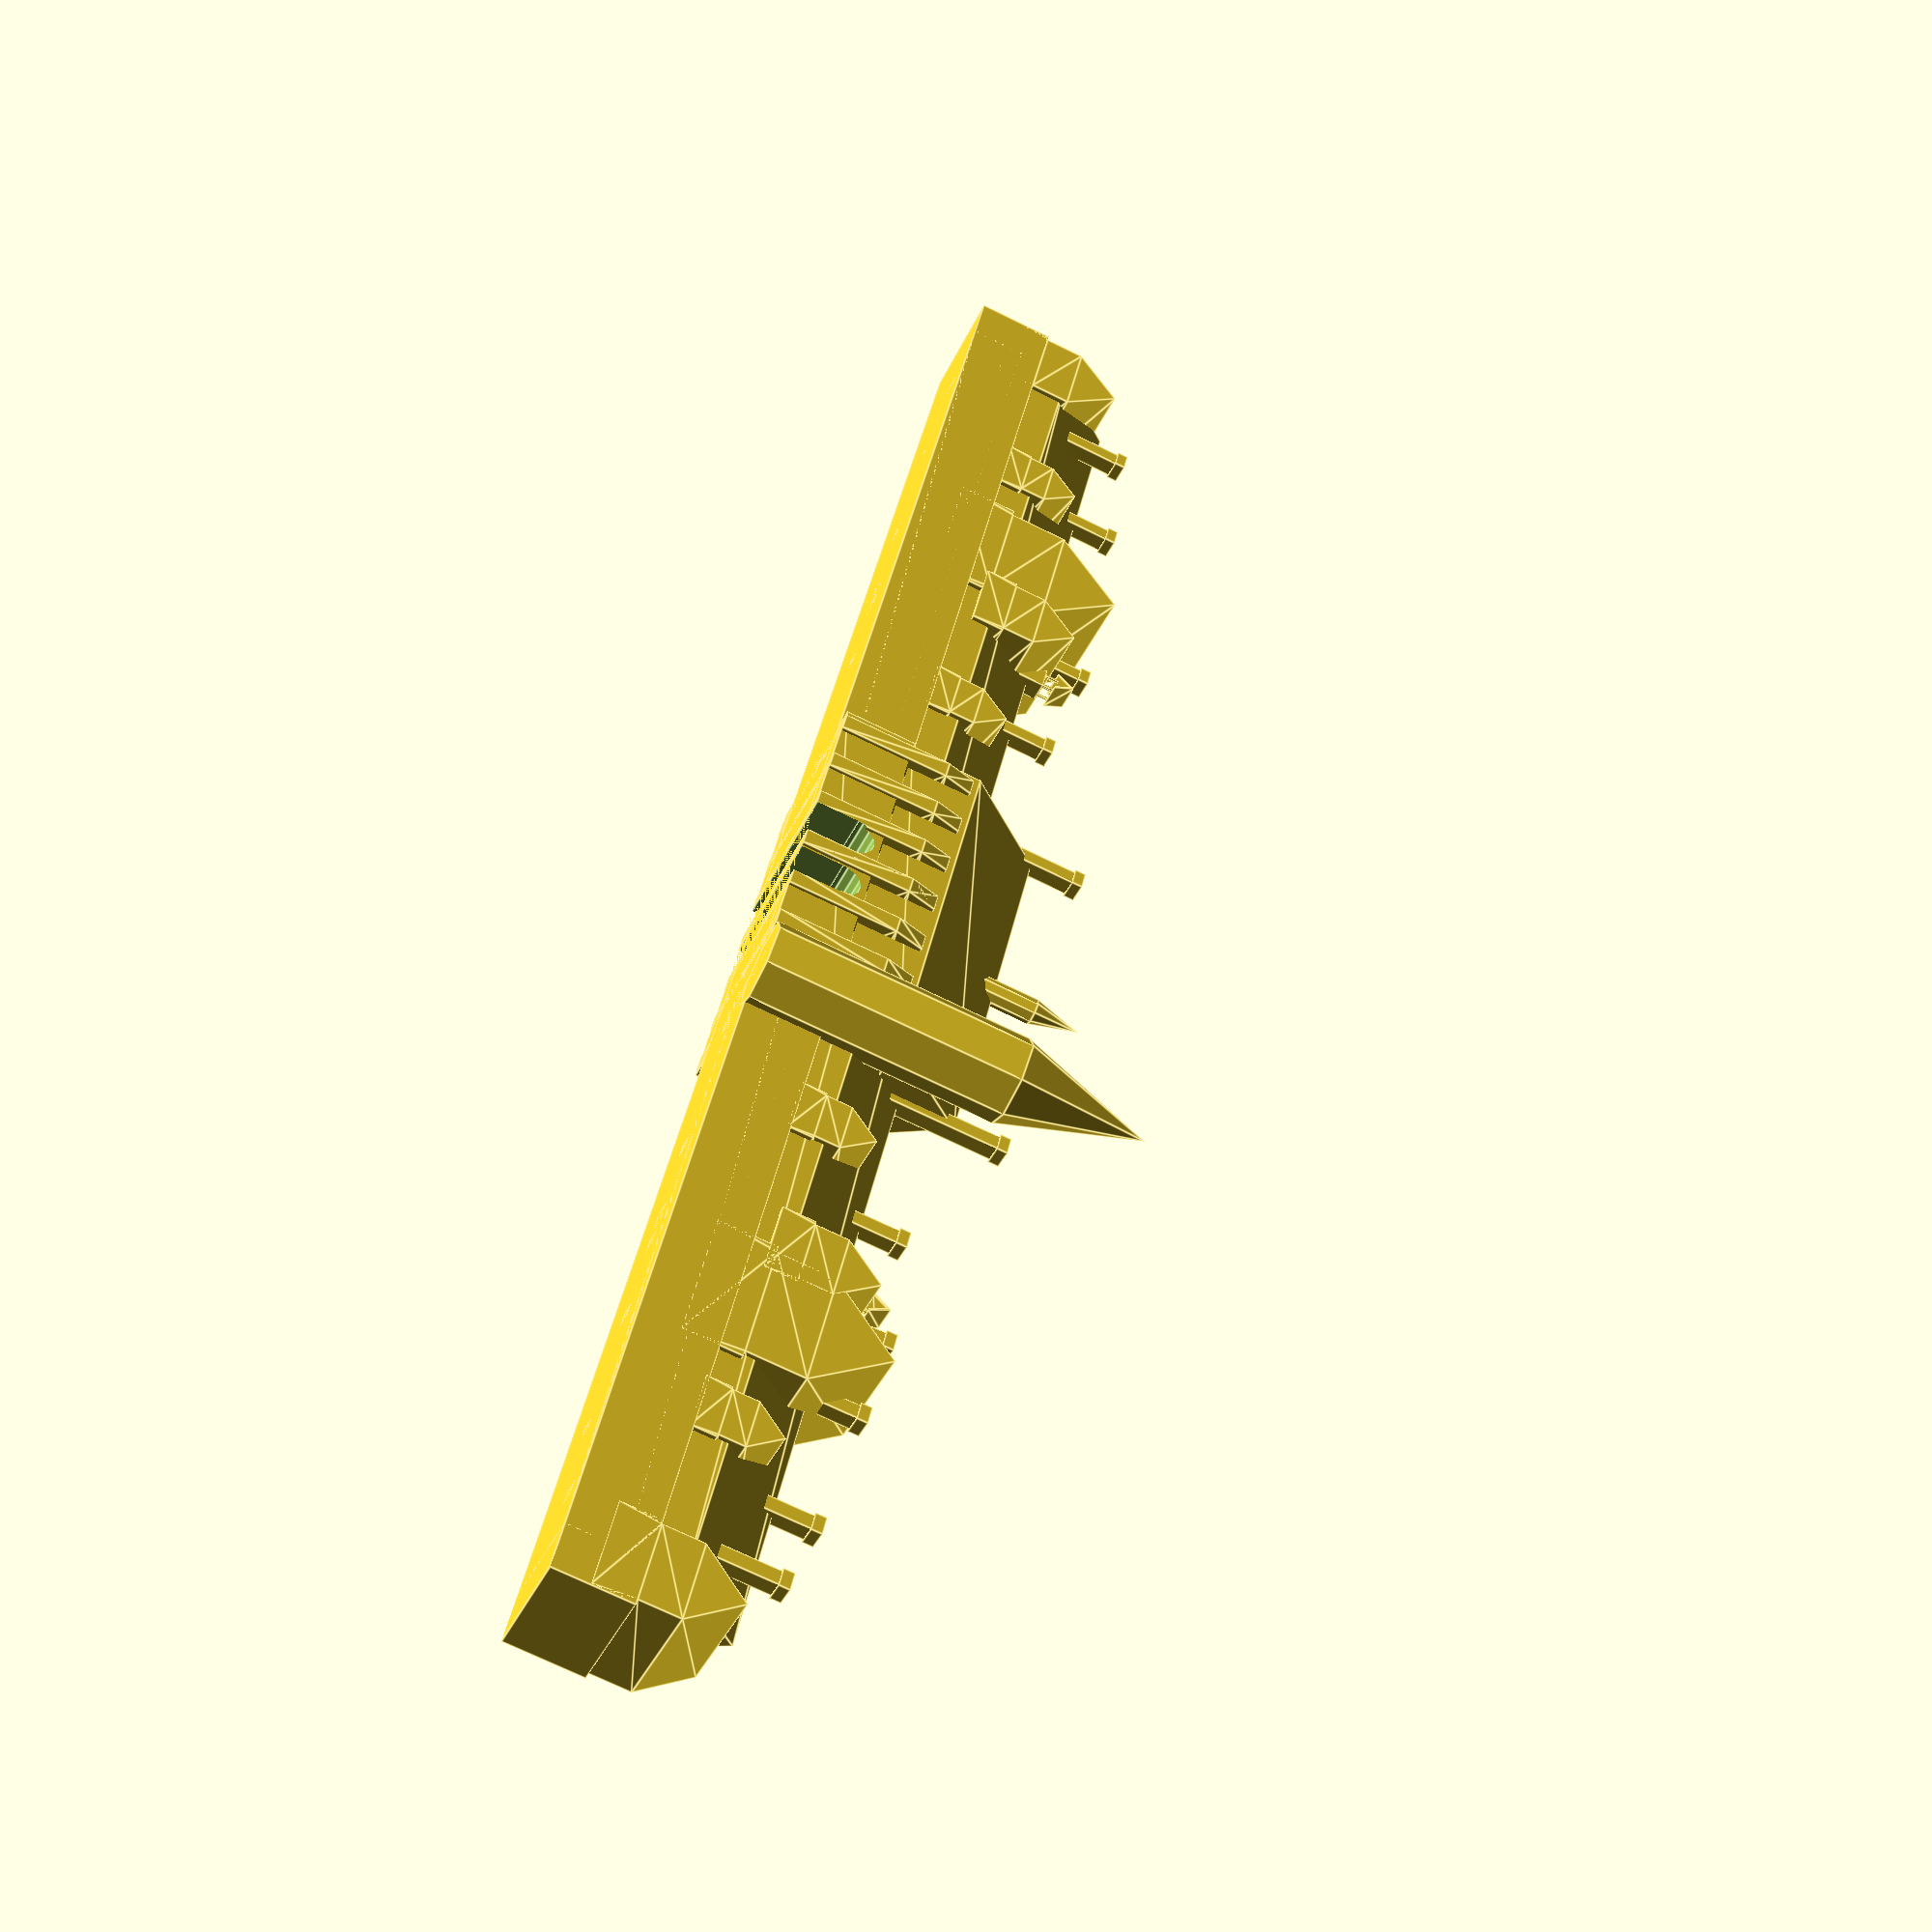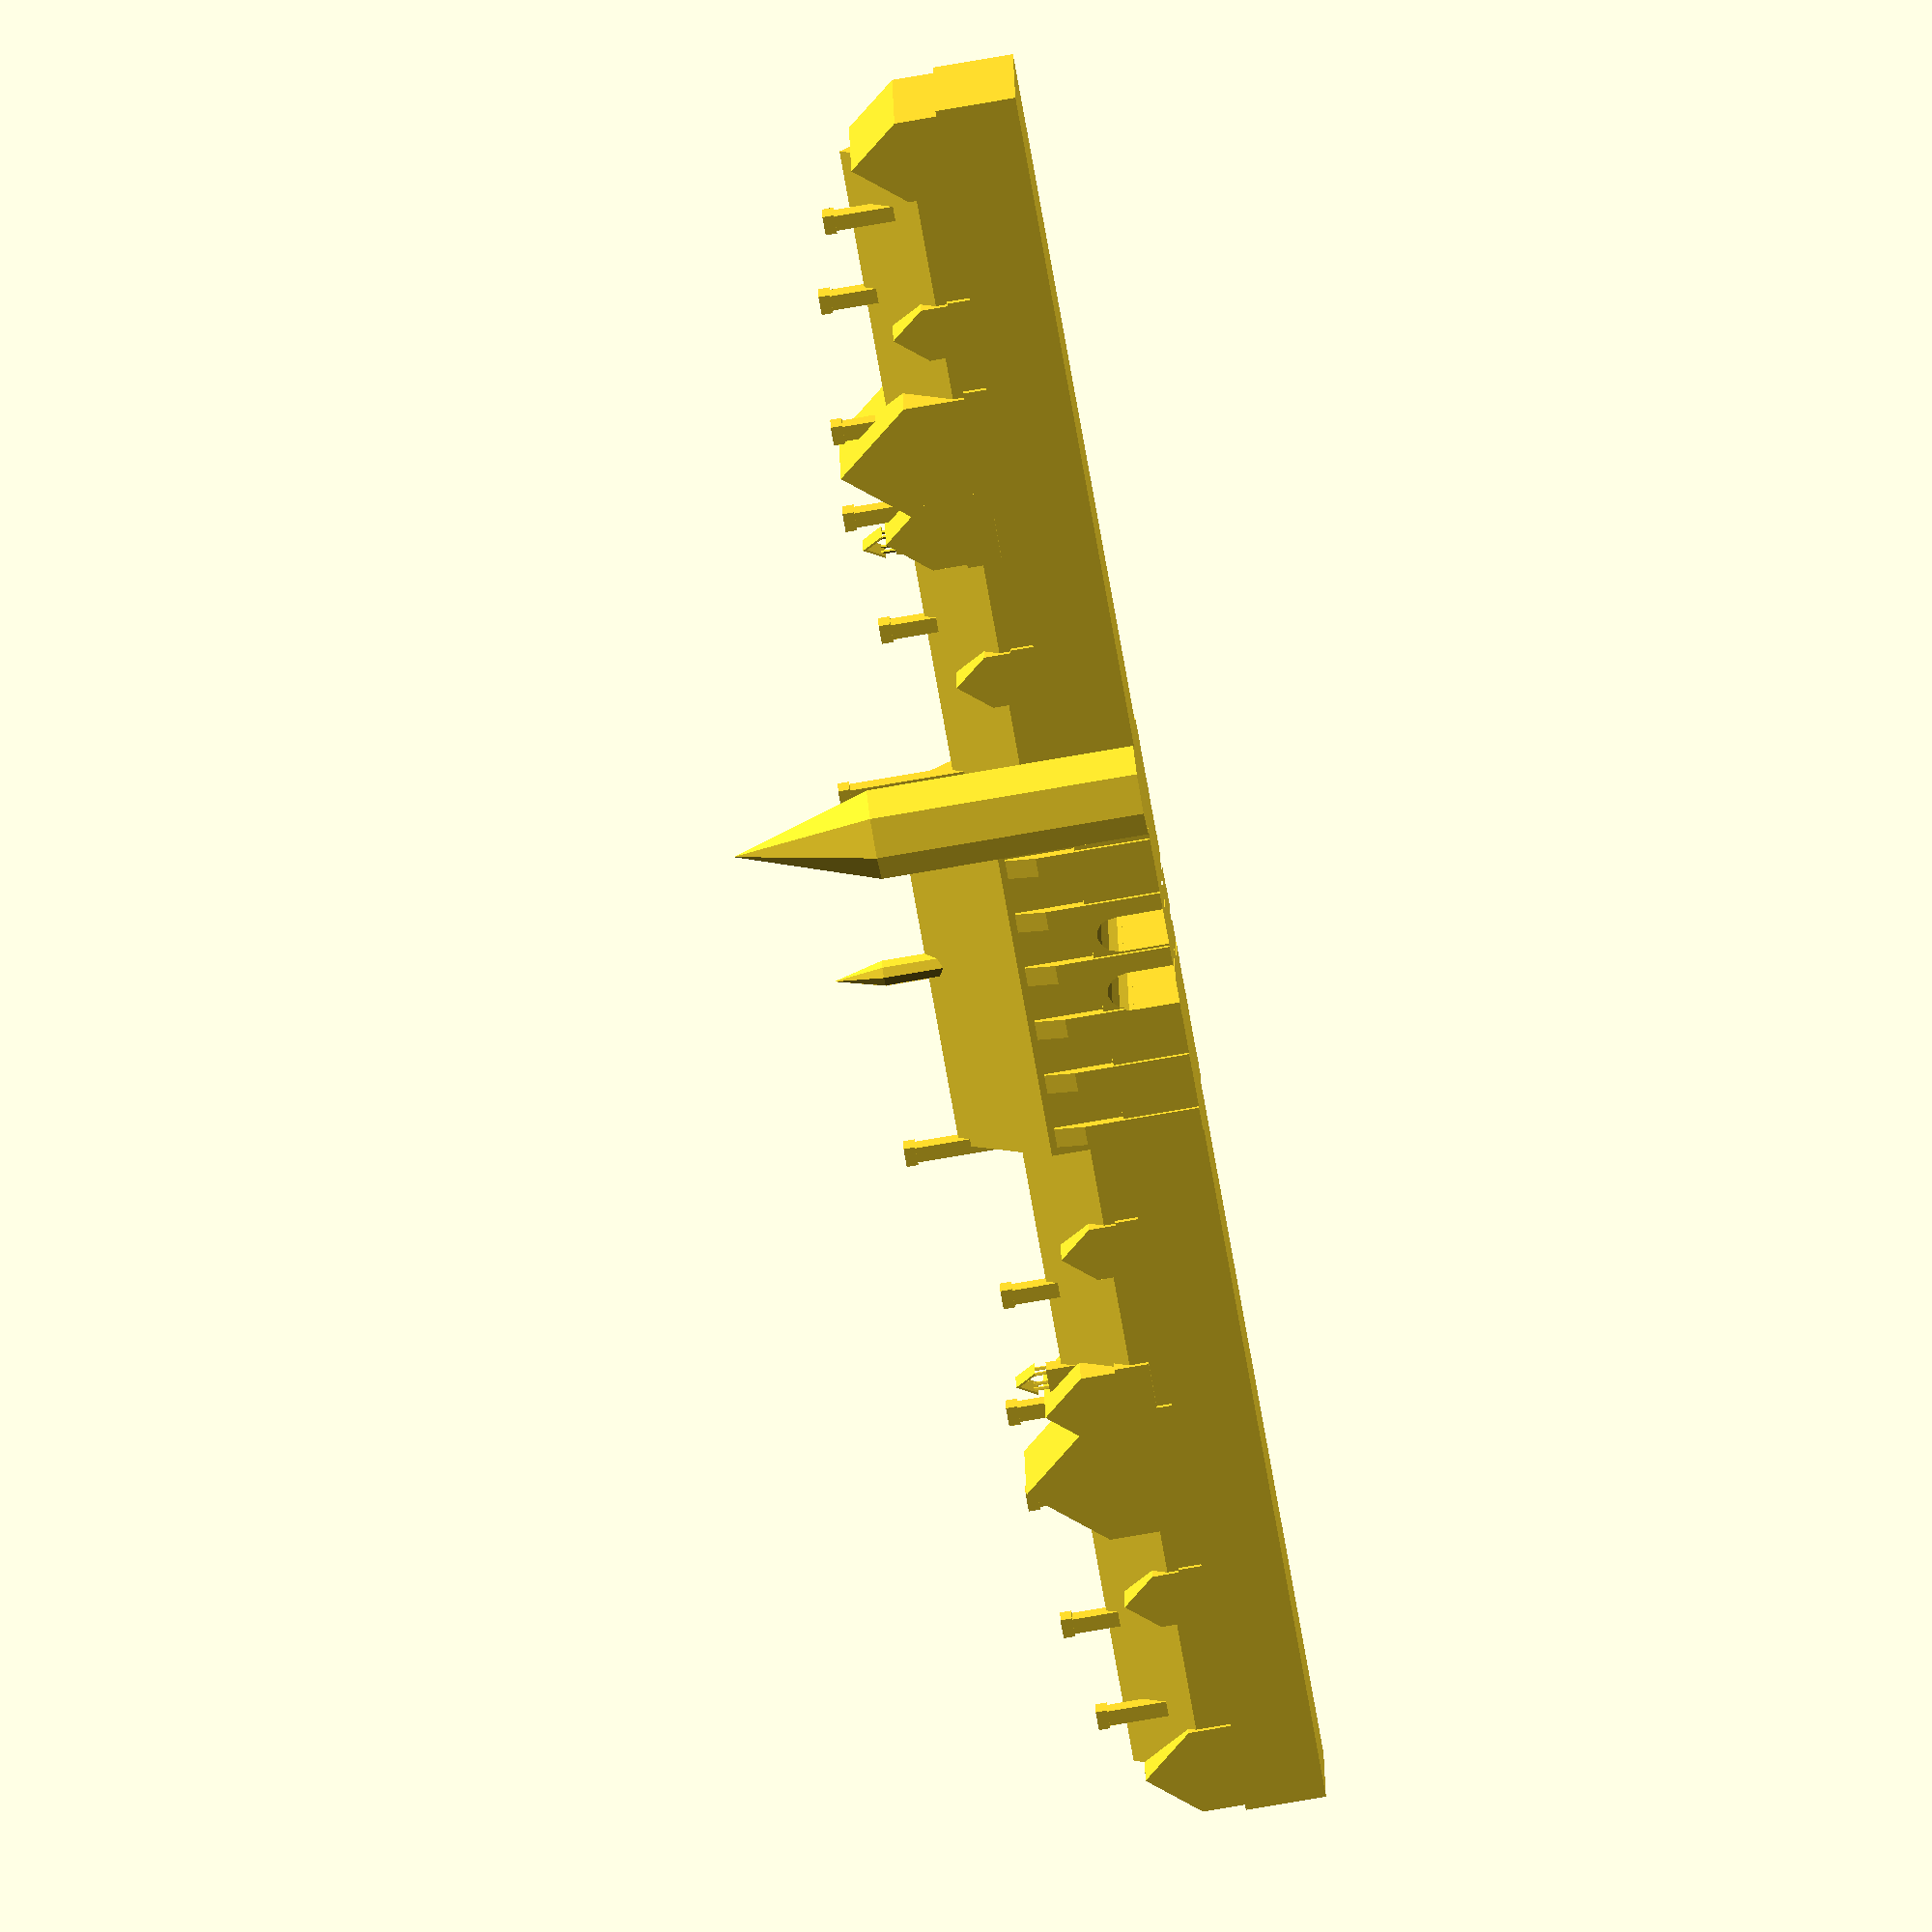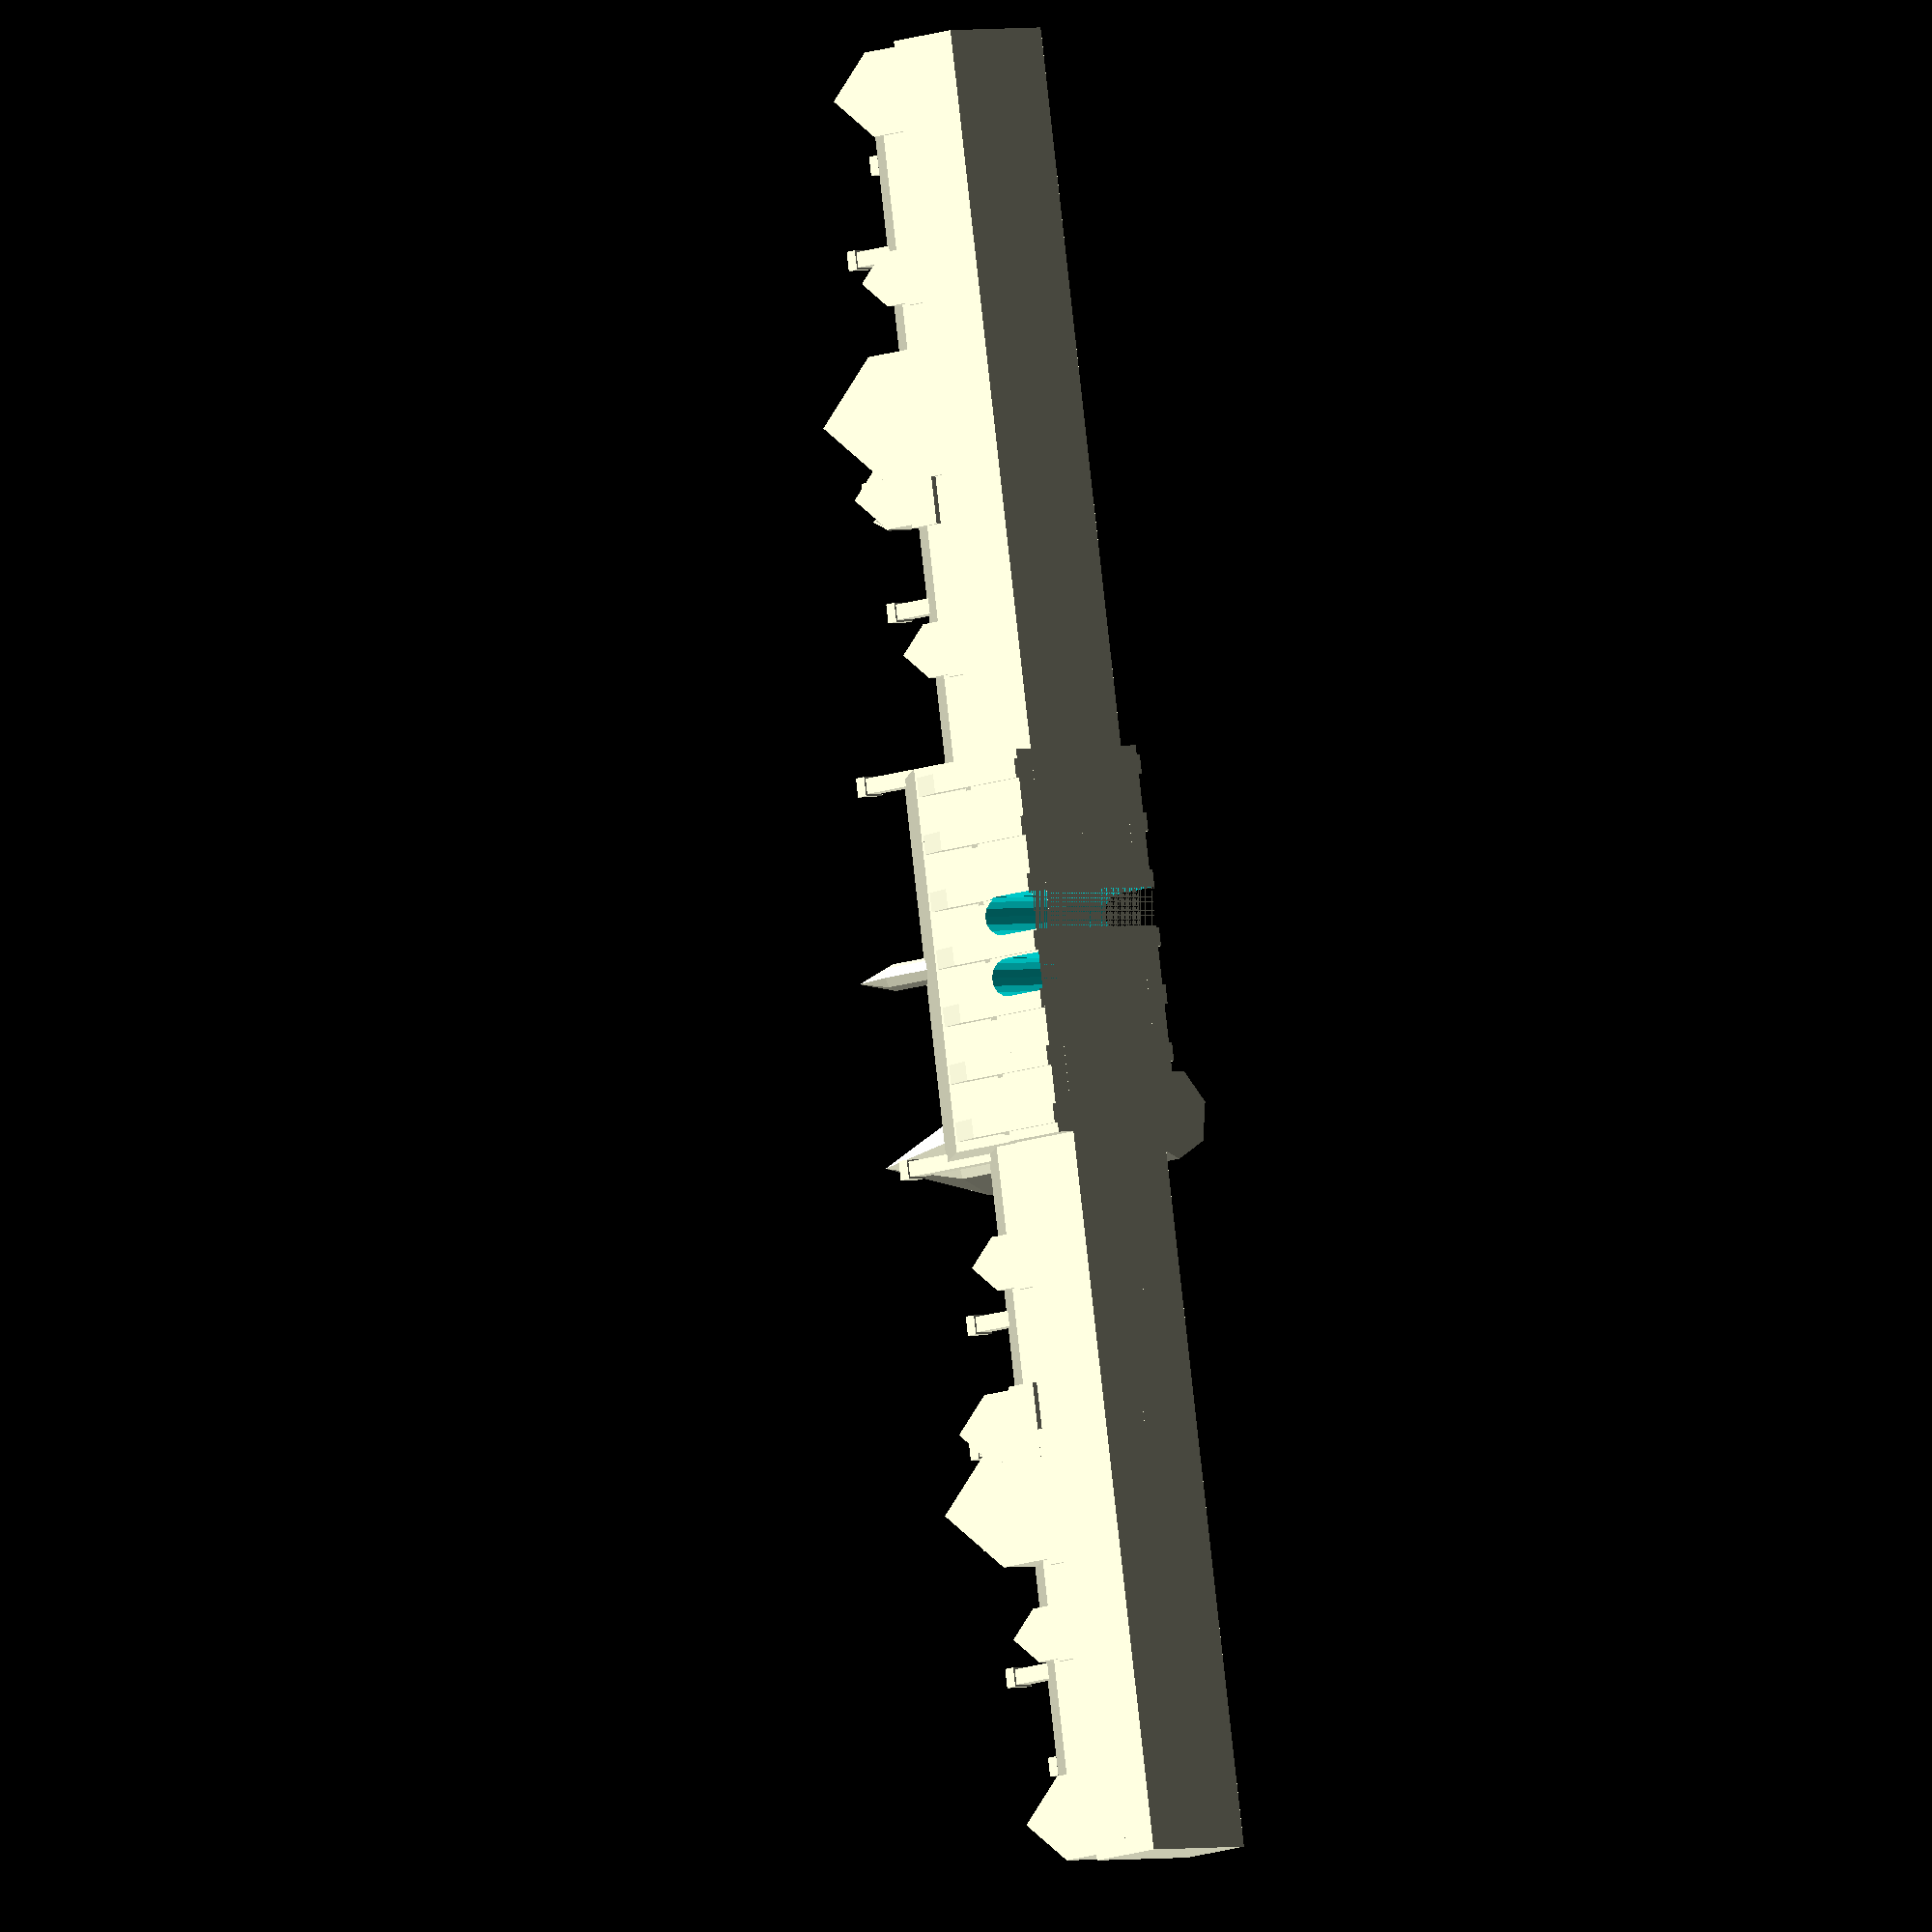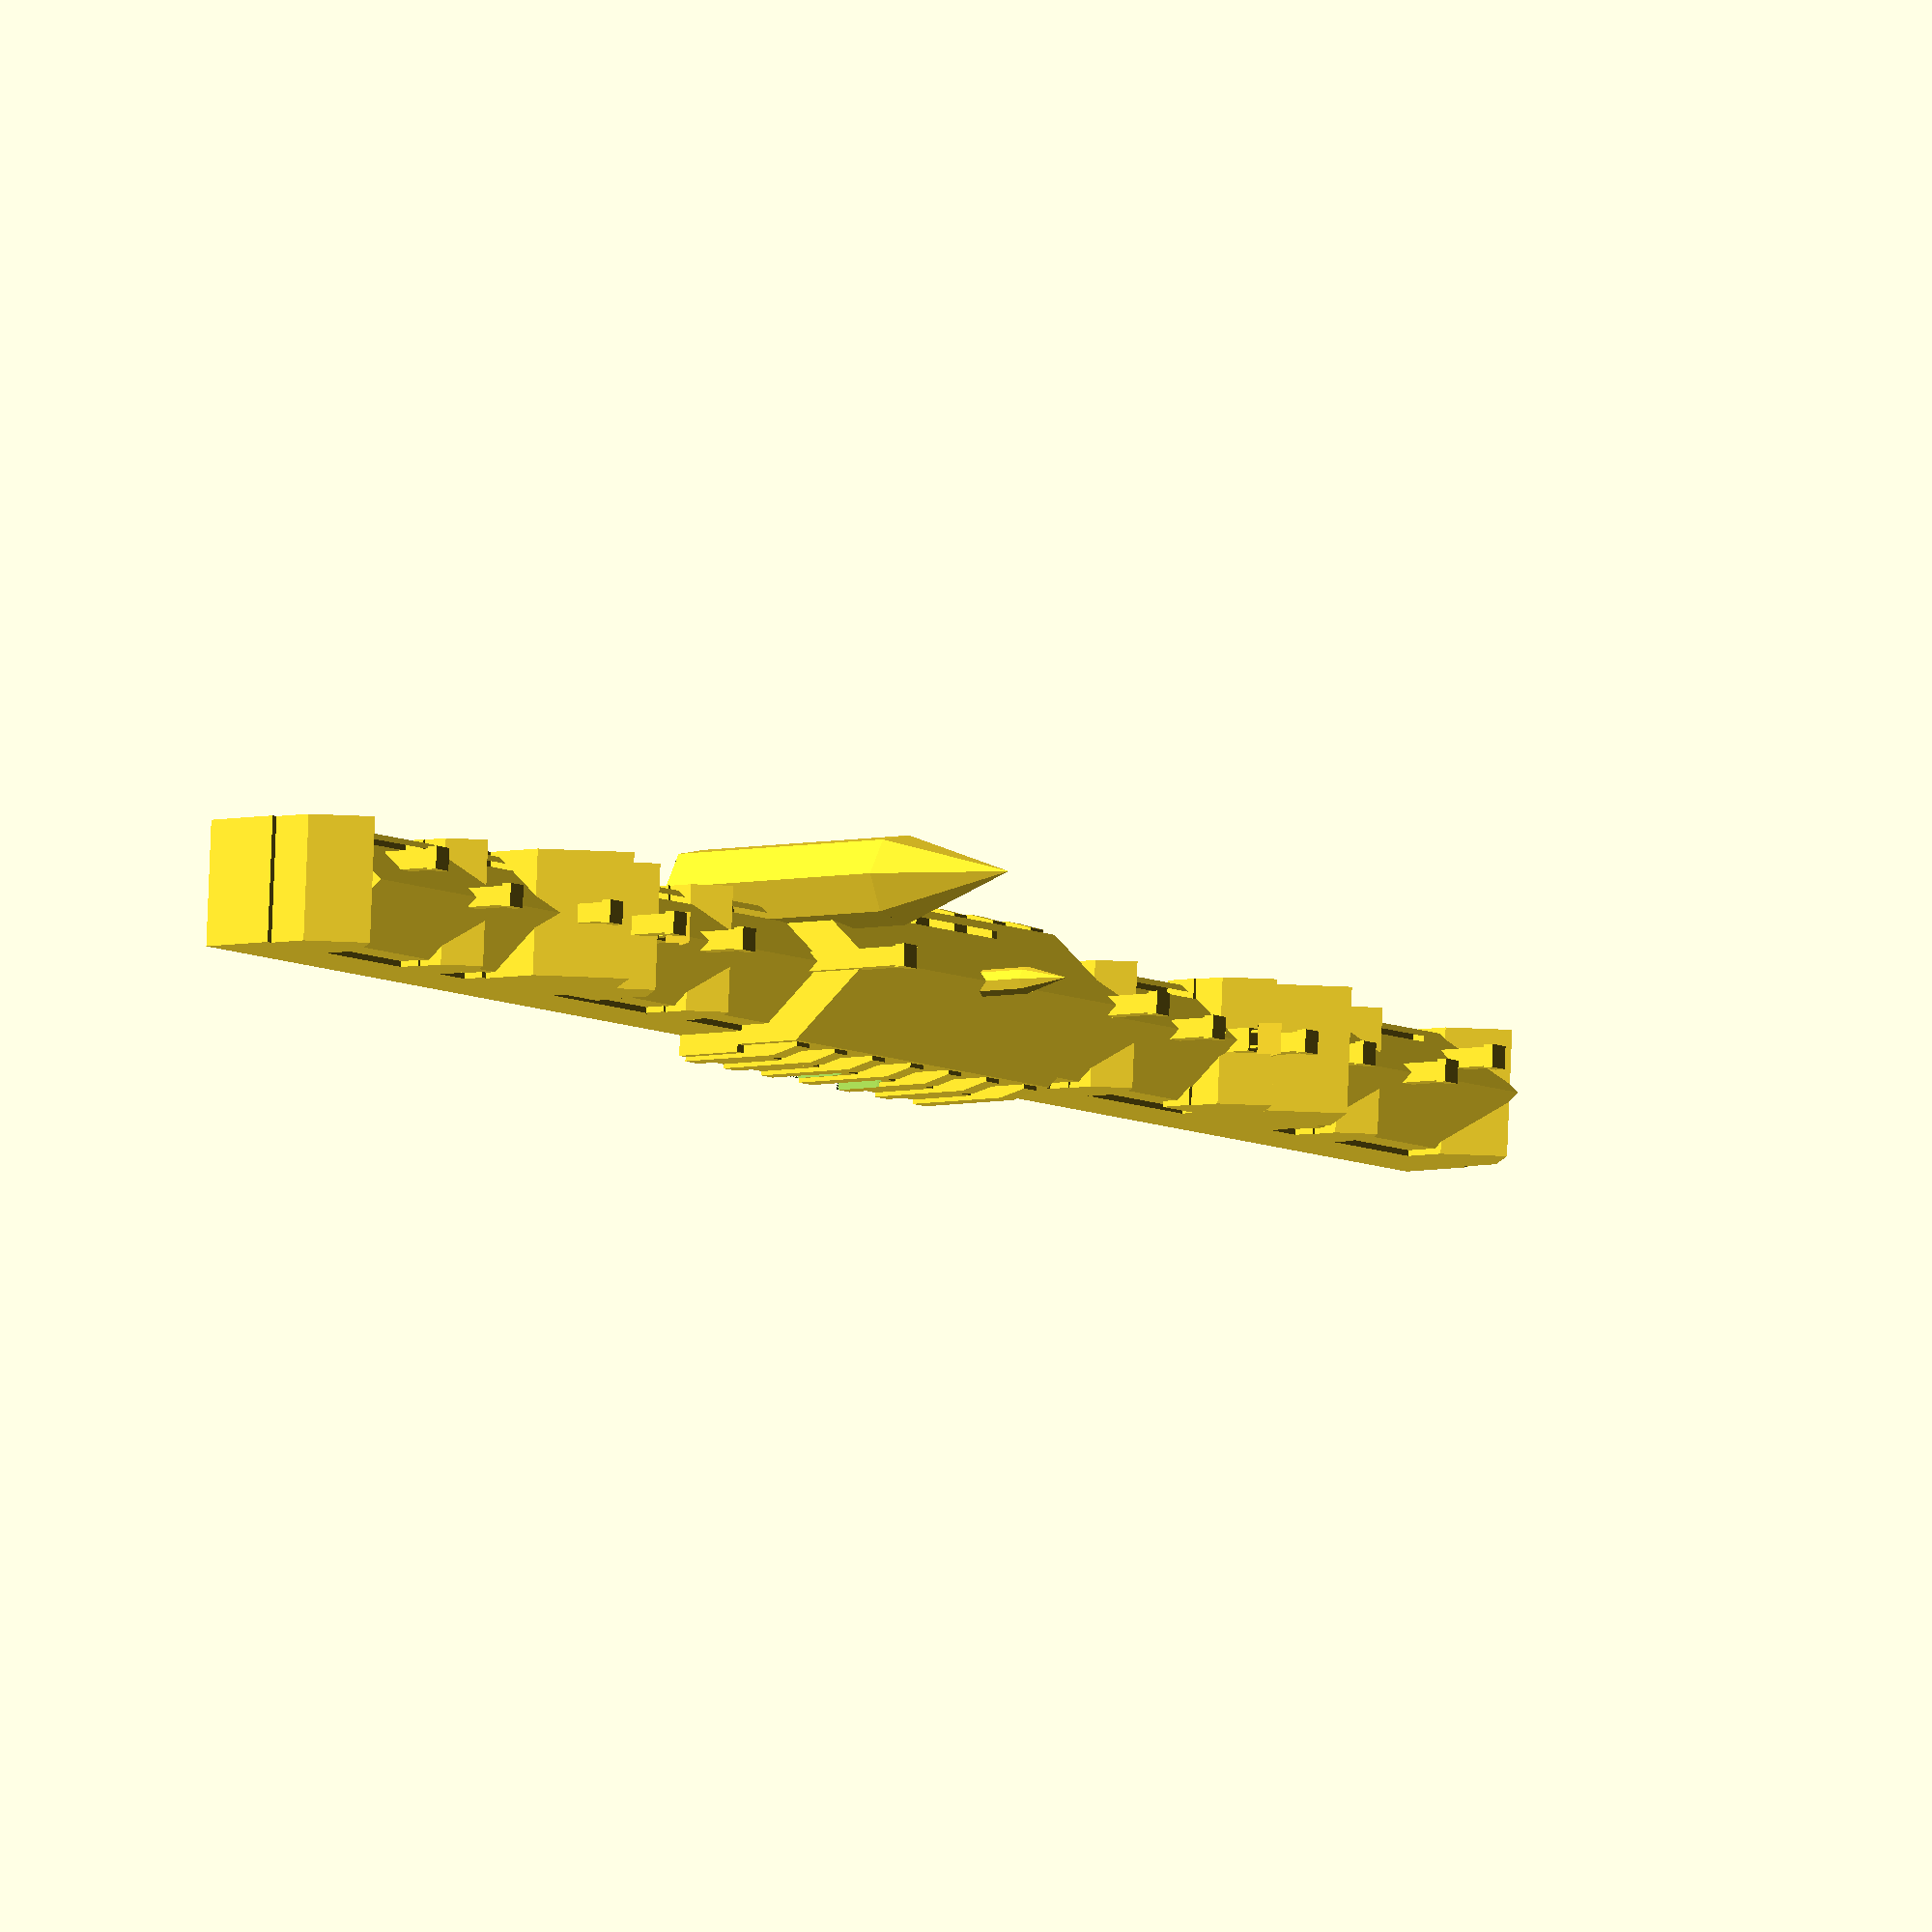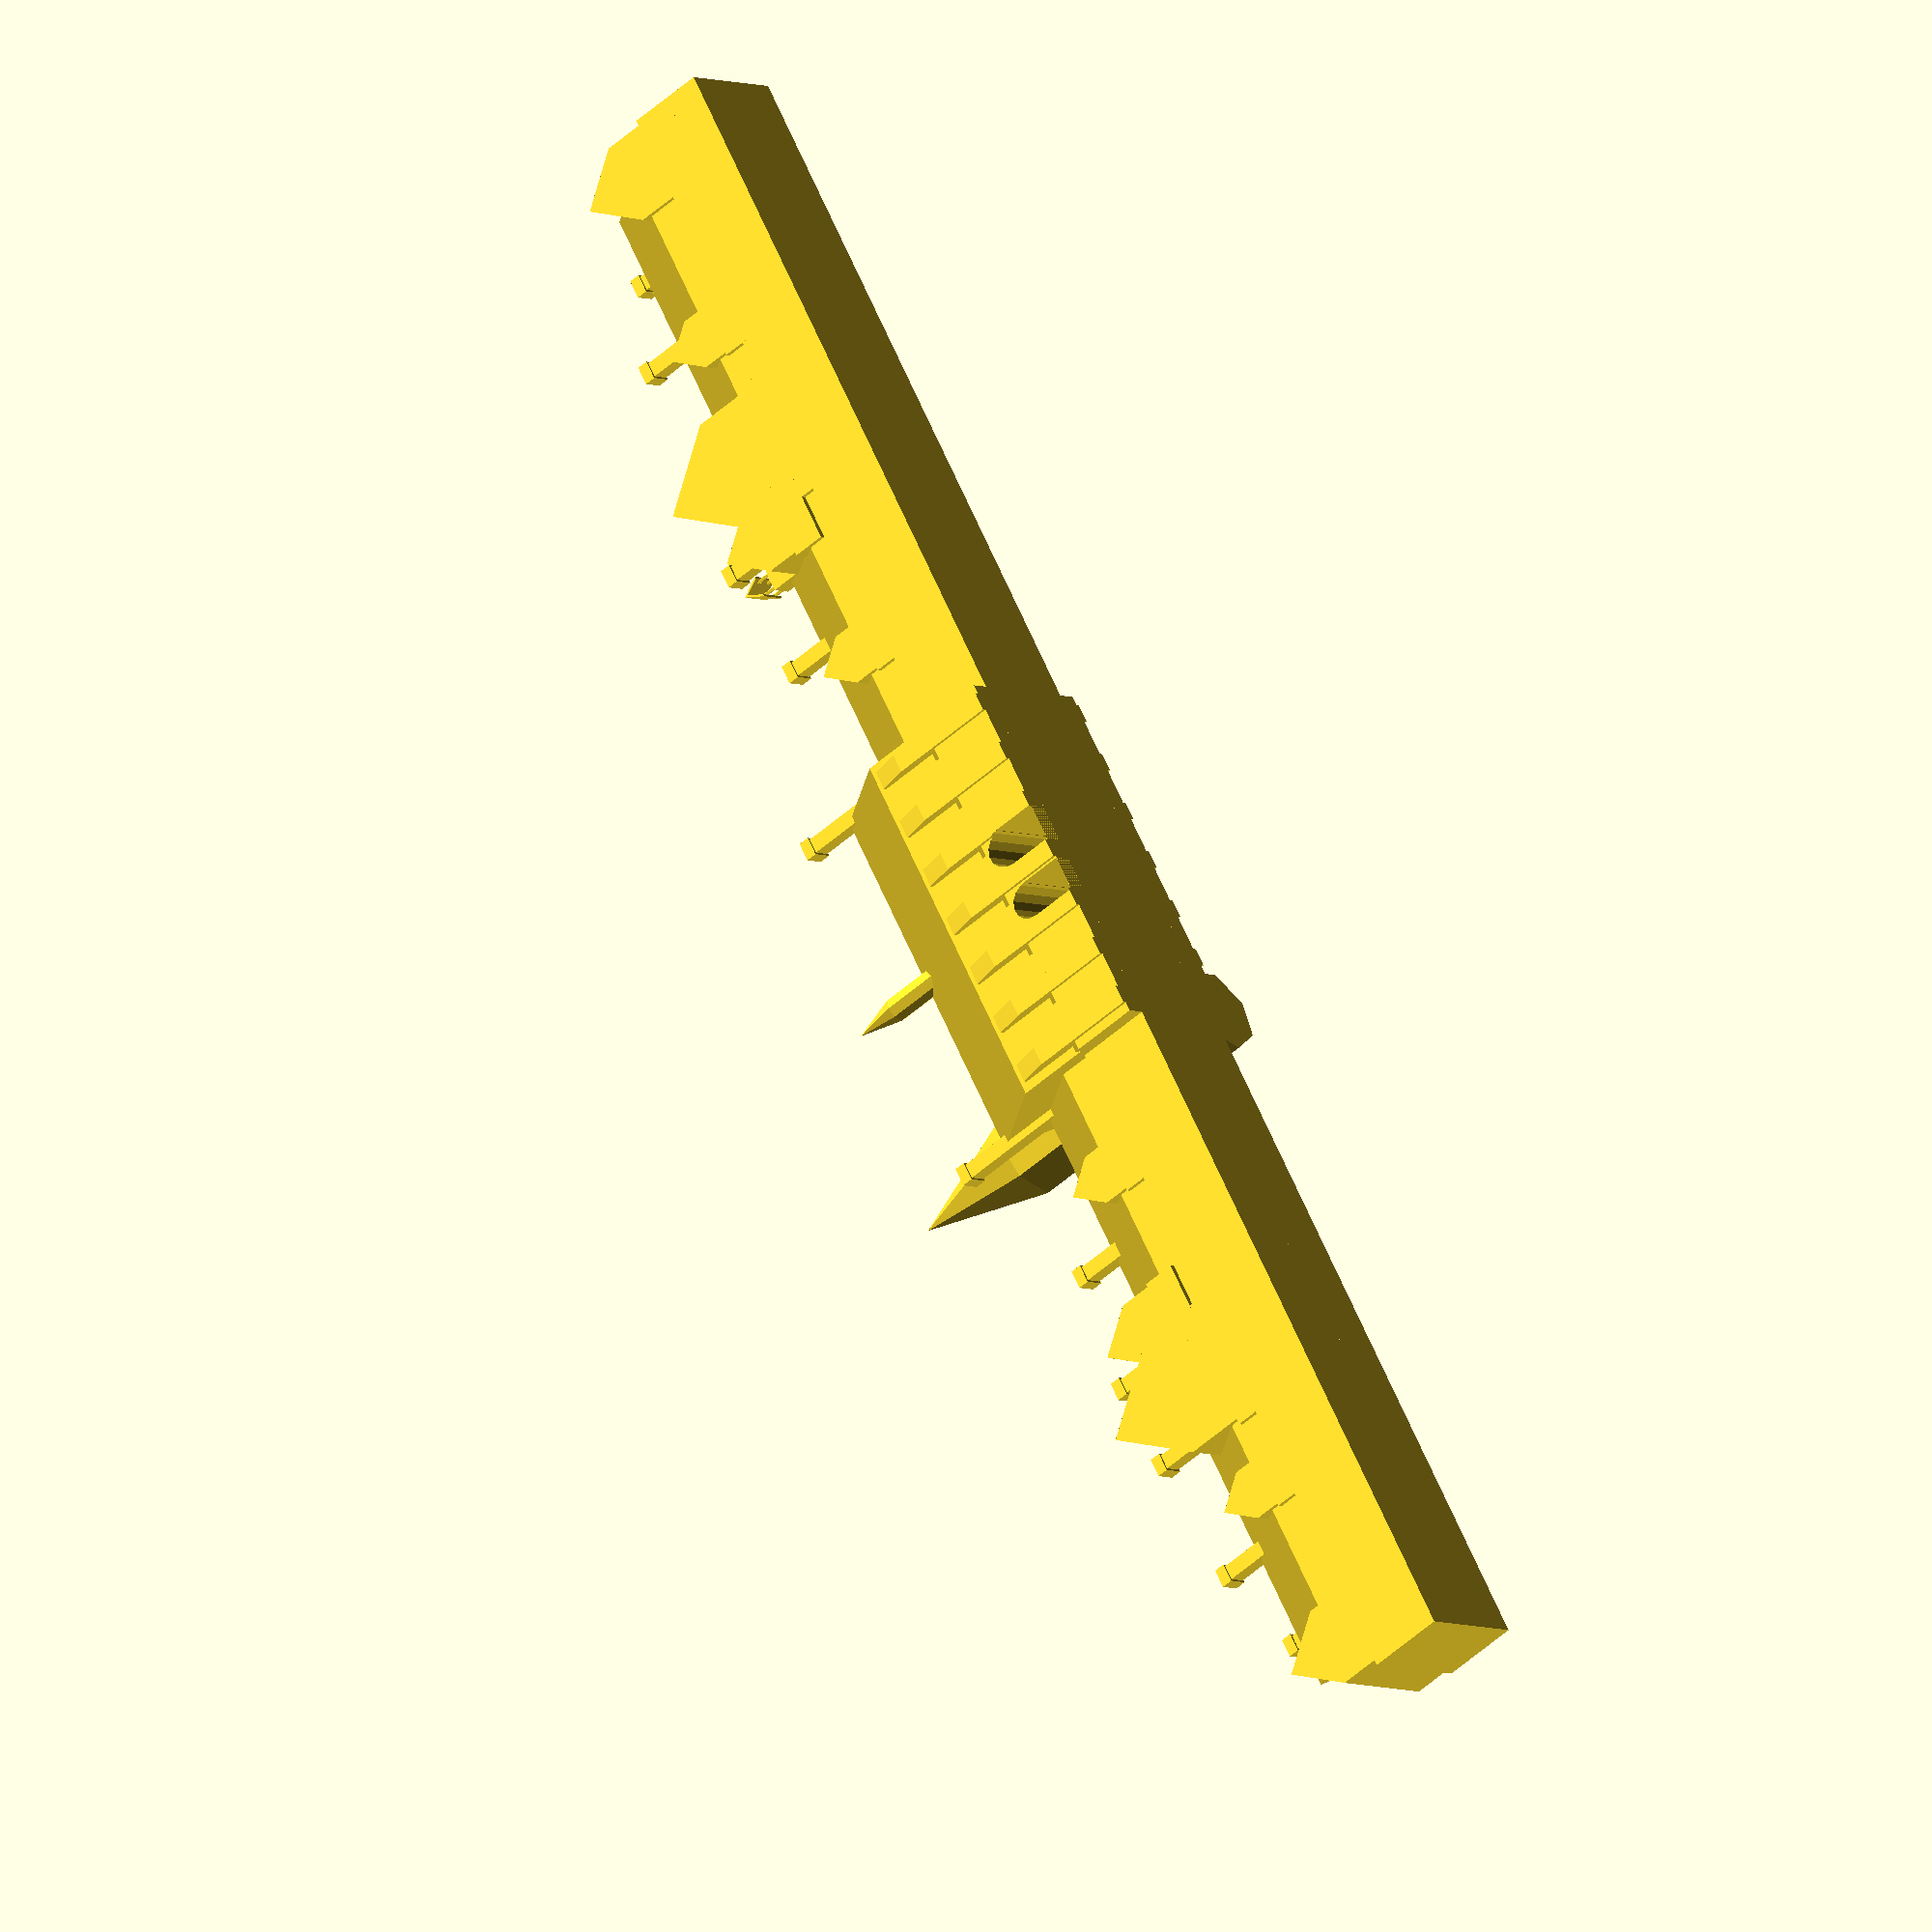
<openscad>
base_shape = [
[1.1, 0], [1.1, 1], [1, 1], [1, 2], //right side
[0, 3.2], //point
[-1, 2], [-1, 1], [-1.1, 1], [-1.1, 0]]; //left side

module pent(size, length) {
    translate([-length/2, 0, 0])
    rotate([90, 0, 0]) rotate([0, 90, 0])
    linear_extrude(length)
    scale(size) 
    polygon(base_shape, convexity=10);
}

module spire(h1, h2, d, sides) {
    cylinder(d=d, h=h1, $fn=sides);
    translate([0, 0, h1])
    cylinder(d1=d, d2=0, h=h2, $fn=sides)  ;
}

module building(){

pent(1.99, 10); //middle pent
pent(1.5, 45); //long pent
translate([4.6, -2.1, 0])
spire(7, 3.7, 2.4, 7); //big spire
spire(7.5, 1.3, 0.7, 8); //middle spire
//cylinder(h=8.9, d=0.2, $fn=3); //point of middle spire

module slats() {
    for (x = [0 : 3]) {
        translate([x * 1.5 -0.25, 0, 0])
        rotate([90, 0, 0]) rotate([0, 90, 0])
        linear_extrude(0.5)
        polygon([[2.3, 0], [2.3, 3], [2.1, 3.8], [-2.1, 3.8], [-2.3, 3], [-2.3, 0]], convexity=10);
    }
}
slats();
mirror([1, 0, 0]) slats();

chimneys = [
    //[position, height, centre offset]
    [5, 7.8, 0],
    [9.3, 6, 0],
    [12.5, 6.4, 0],
    [14.9, 6.3, 0],
    [18.5, 6, 0],
    [20.9, 5.5, 0.7]
];

module chimneys() {
    for (chimney = chimneys) {
        translate([chimney[0], -chimney[2], 0]) {
            translate([-0.4/2, -0.5/2, 0])
            cube([0.4, 0.5, chimney[1]]);
            translate([-0.5/2, -0.6/2, chimney[1] - 0.3])
            cube([0.5, 0.6, 0.3]);
        }
    }
}
chimneys();
mirror([1,0,0]) chimneys();

house_length = 3.3;
houses = [
    //[position, scale, raise]
    [22.5, 1.1, 1],
    [17.7, 0.7, 2],
    [14.2, 1.6, 1.1],
    [12.2, 0.9, 2.5],
    [  8, 0.7, 2],
];

module bell_tower() {
    translate([0, 0.8/2, 0])
    rotate([90, 0, 0])
    linear_extrude(0.8)
    scale(0.3)
    difference() {
        polygon([[1, 0], [0, 1.8], [-1, 0]], convexity=10);
        scale(0.8)
        polygon([[1, 0], [0, 1.8], [-1, 0]], convexity=10);
    }
}

module houses(){
    for (house = houses) {
        translate([house[0], 0, house[2]])
        rotate(90)
        pent(house[1], house_length);
    }
    // bell tower(s)
    translate([11.7, 0, 0]) {
        translate([0, 0, 5.5])
        bell_tower();
        for (t=[[1, -1], [1, 1], [-1, 1], [-1, -1]])
        translate([0.2*t[0], 0.2*t[1], 0])
        cylinder(d=0.1, h=5.6, $fn=5);
        translate([-0.6/2, -0.6/2, 0])
        cube([0.6, 0.6, 5.2]);
    }
}
houses();
mirror([1, 0, 0]) houses();

// cube fills up cavity at ends and makes red stripe more uniform height
translate([-23.75, -house_length/2, 0])
cube([47.5, house_length, 2.1]); // this determines its length
}

module arch() {
    w = 1;
    t = 6;
    h = 1.2;
    translate([0, t/2, 0])
    rotate([90, 0, 0]) {
        translate([0, h, 0])
        scale([1, 1.2, 1])
        cylinder(d=w, h=t, $fn=15);
        translate([-w/2, 0, 0])
        cube([w, h, t]);
    }
}

difference() {
    building();
    translate([0.8, 0, 0]) arch();
    translate([-0.8, 0, 0]) arch();
}


//translate([0,0,5.5])
//cube([47.5,0.1,11], center=true);

</openscad>
<views>
elev=70.8 azim=62.5 roll=243.7 proj=p view=edges
elev=256.4 azim=186.5 roll=80.2 proj=o view=wireframe
elev=10.9 azim=98.9 roll=135.7 proj=o view=solid
elev=4.7 azim=183.5 roll=310.9 proj=o view=wireframe
elev=49.3 azim=124.7 roll=135.1 proj=o view=wireframe
</views>
